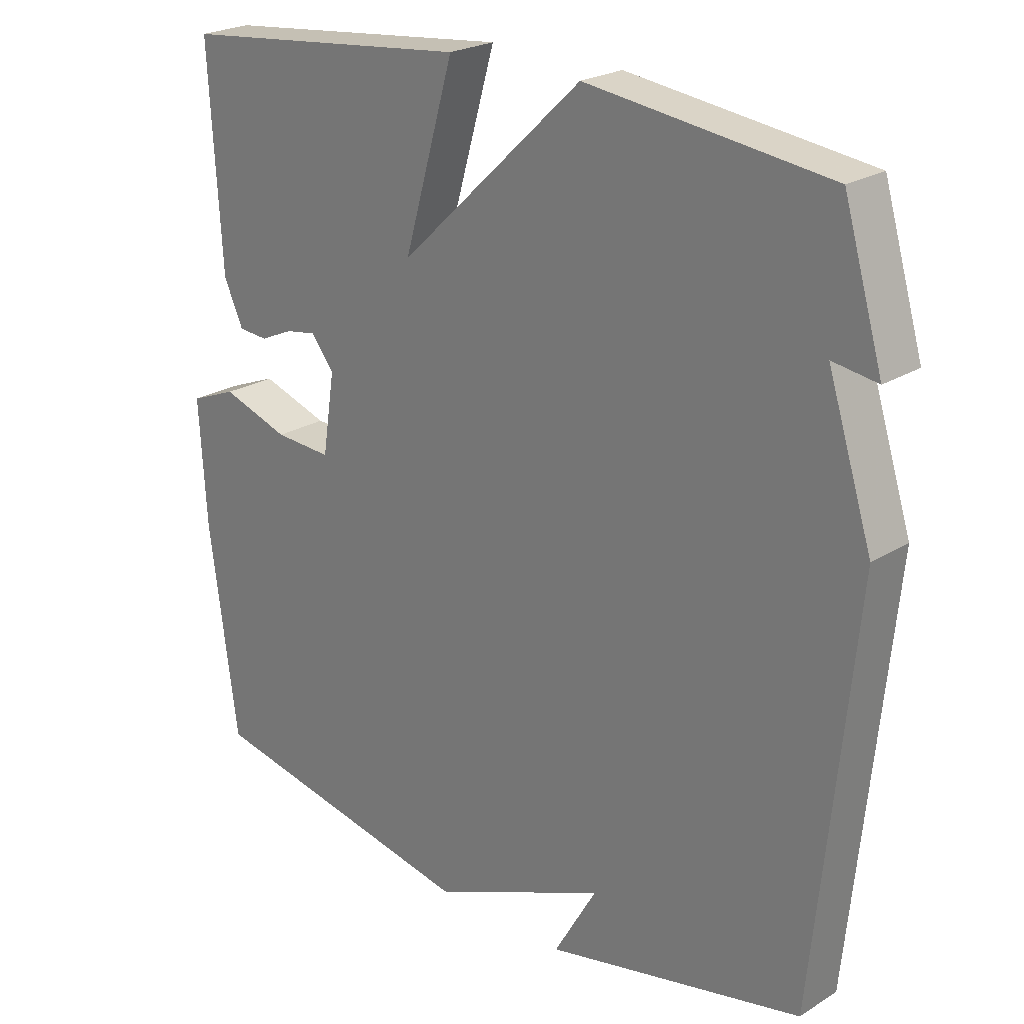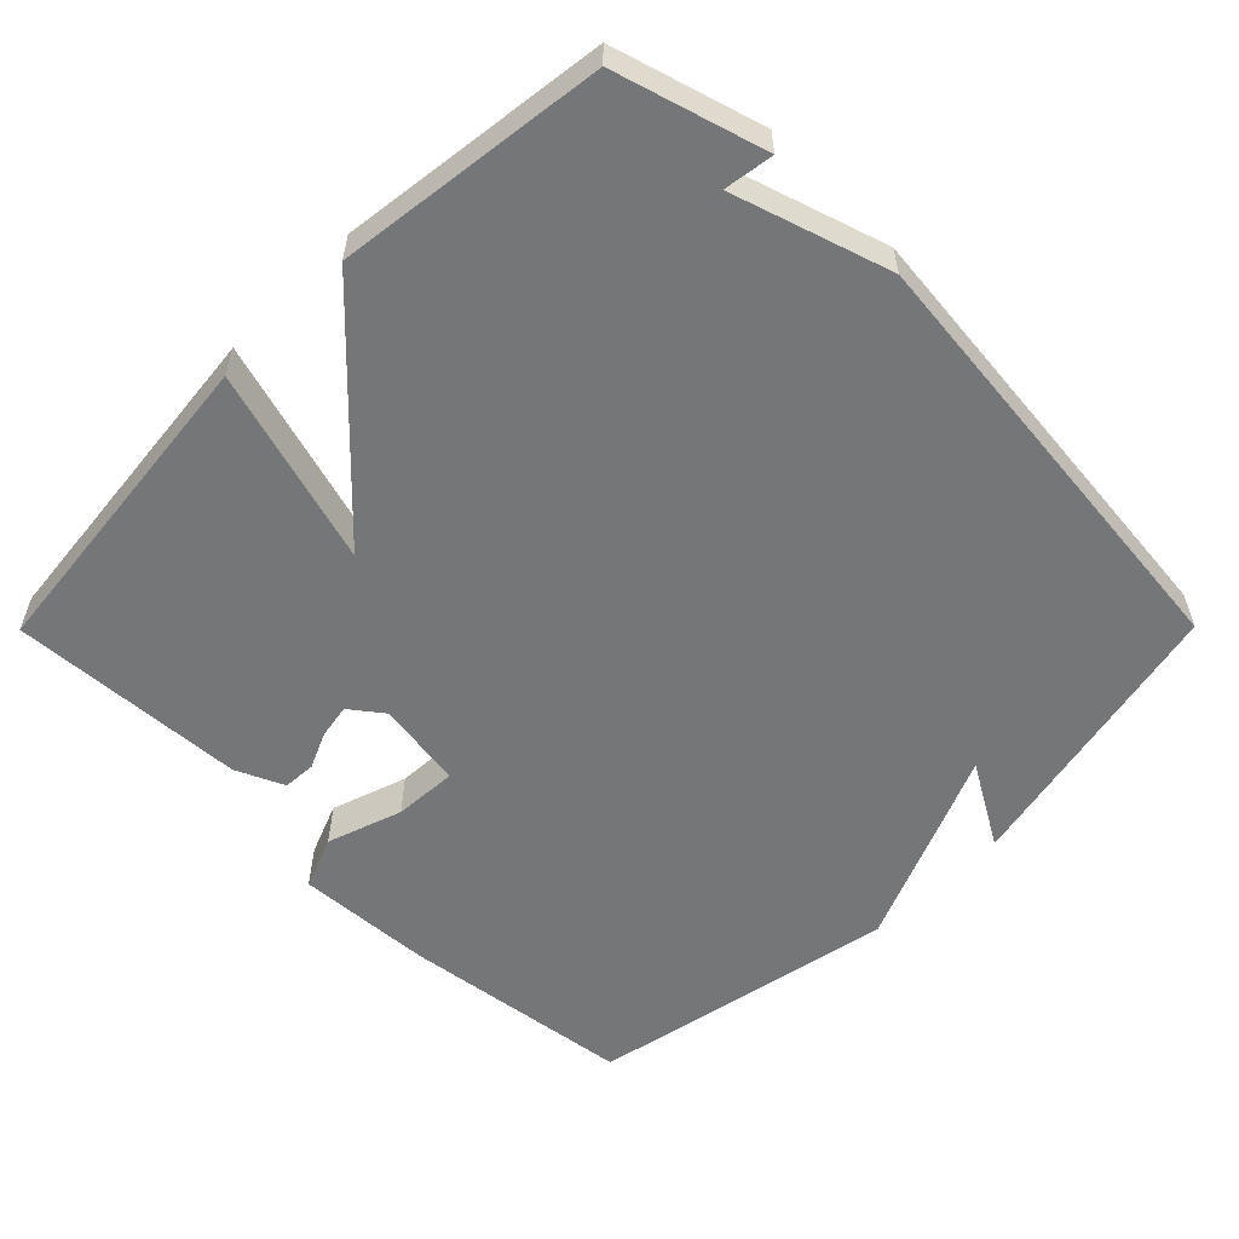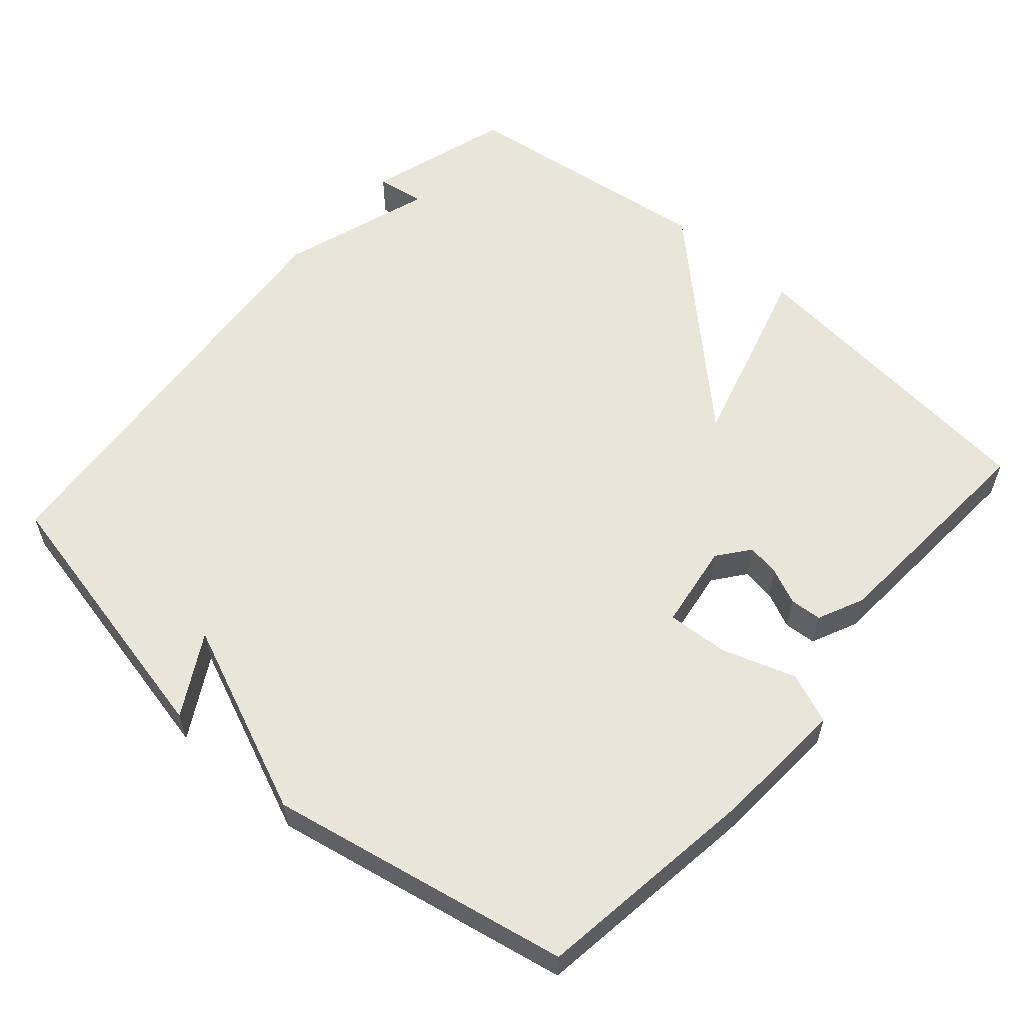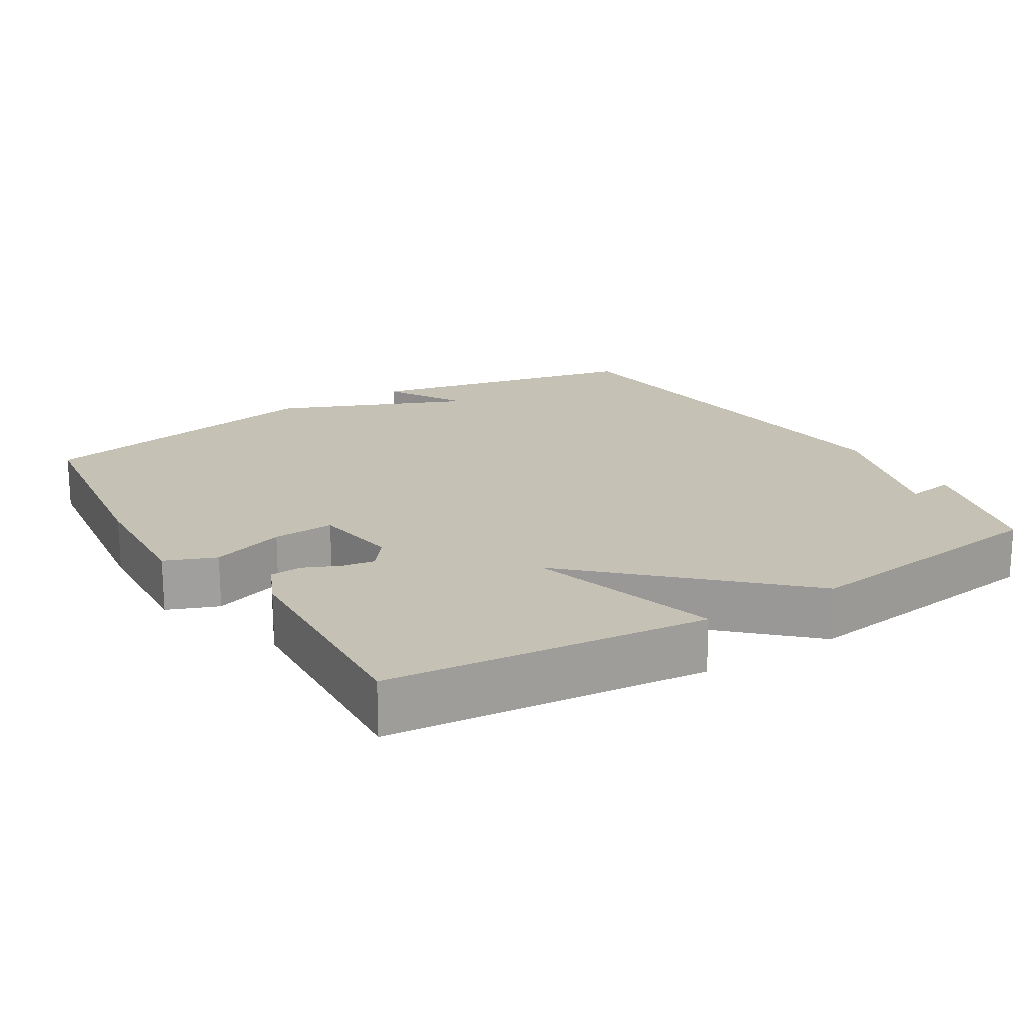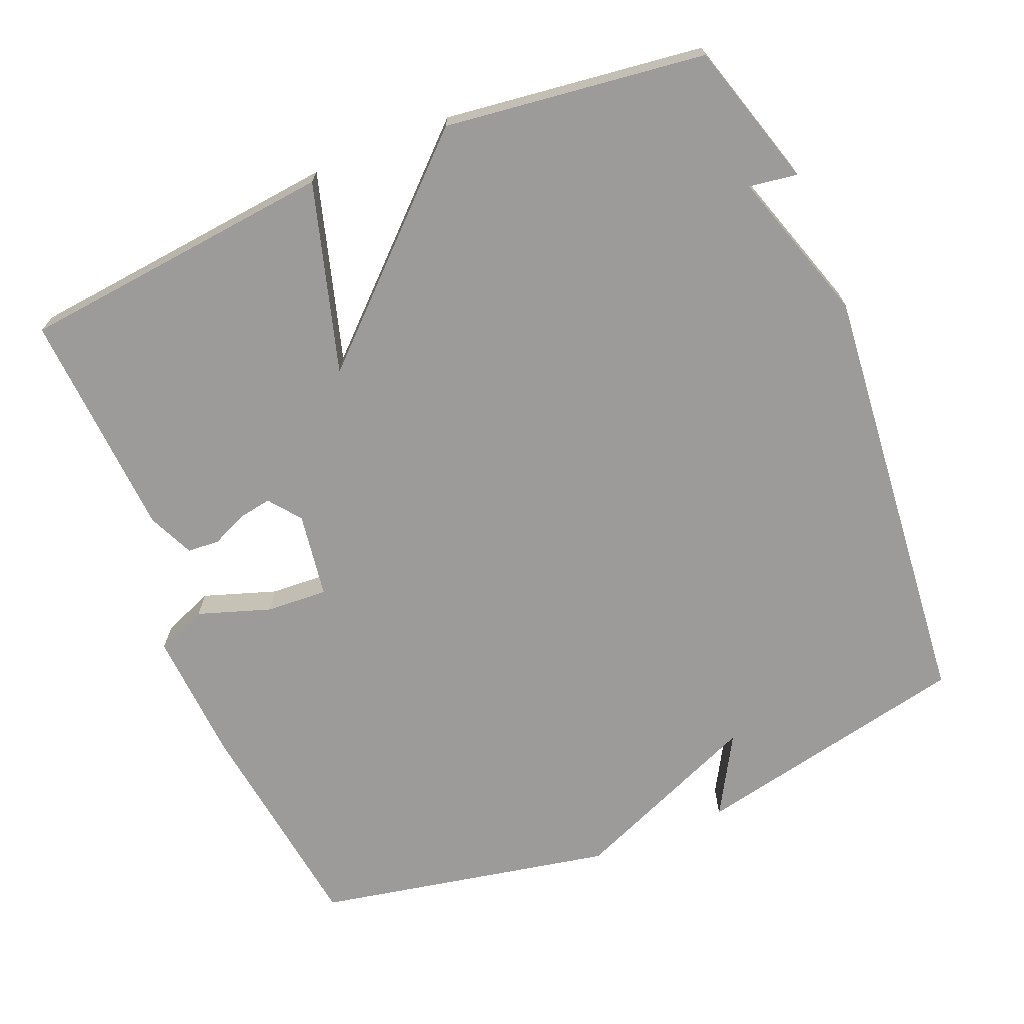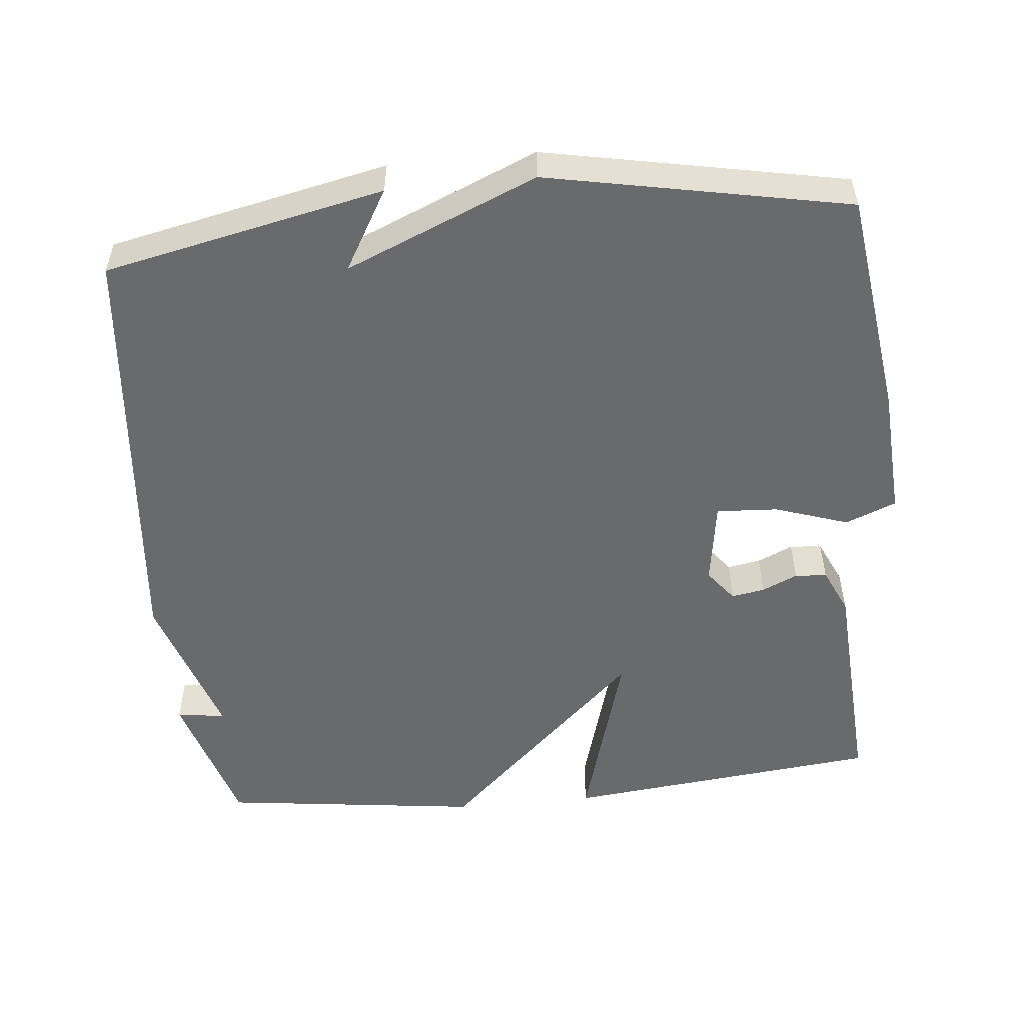
<metadata>
{"format":"obj","ext":"obj","renderer":"f3d","projection":"perspective","resolution":1024,"background":"white","views":[{"elev":23.3,"azim":43.6,"up":"+Z"},{"elev":-56.7,"azim":45.2,"up":"+Y"},{"elev":58.1,"azim":-138.7,"up":"+Y"},{"elev":18.8,"azim":-31.8,"up":"+Y"},{"elev":-69.8,"azim":22.5,"up":"+Y"},{"elev":-52.9,"azim":-174.3,"up":"+Y"}]}
</metadata>
<code>
v -0.5 0.07 0.5
v -0.061 0.07 0.546
v -0.137 0.07 0.284
v 0.139 0.07 0.546
v 0.5 0.07 0.5
v 0.559 0.07 0.3
v 0.492 0.07 0.31
v 0.559 0.07 0.1
v 0.5 0.07 -0.5
v 0.114 0.07 -0.582
v 0.178 0.07 -0.471
v -0.086 0.07 -0.582
v -0.5 0.07 -0.5
v -0.542 0.07 -0.188
v -0.553 0.07 -0.005
v -0.483 0.07 0.023
v -0.382 0.07 -0.011
v -0.297 0.07 -0.016
v -0.279 0.07 0.102
v -0.313 0.07 0.146
v -0.359 0.07 0.138
v -0.408 0.07 0.116
v -0.452 0.07 0.119
v -0.481 0.07 0.183
v -0.5 0 0.5
v -0.061 0 0.546
v -0.137 0 0.284
v 0.139 0 0.546
v 0.5 0 0.5
v 0.559 0 0.3
v 0.492 0 0.31
v 0.559 0 0.1
v 0.5 0 -0.5
v 0.114 0 -0.582
v 0.178 0 -0.471
v -0.086 0 -0.582
v -0.5 0 -0.5
v -0.542 0 -0.188
v -0.553 0 -0.005
v -0.483 0 0.023
v -0.382 0 -0.011
v -0.297 0 -0.016
v -0.279 0 0.102
v -0.313 0 0.146
v -0.359 0 0.138
v -0.408 0 0.116
v -0.452 0 0.119
v -0.481 0 0.183
f 1 2 3
f 24 1 3
f 23 24 3
f 22 23 3
f 21 22 3
f 20 21 3
f 19 20 3
f 3 4 5
f 19 3 5
f 18 19 5
f 15 16 17
f 14 15 17
f 13 14 17
f 12 13 17
f 11 12 17
f 11 17 18
f 8 9 10 11
f 7 8 11 18
f 5 6 7
f 5 7 18
f 27 26 25
f 27 25 48
f 27 48 47
f 27 47 46
f 27 46 45
f 27 45 44
f 27 44 43
f 29 28 27
f 29 27 43
f 29 43 42
f 41 40 39
f 41 39 38
f 41 38 37
f 41 37 36
f 41 36 35
f 42 41 35
f 35 34 33 32
f 42 35 32 31
f 31 30 29
f 42 31 29
f 1 25 26 2
f 2 26 27 3
f 3 27 28 4
f 4 28 29 5
f 5 29 30 6
f 6 30 31 7
f 7 31 32 8
f 8 32 33 9
f 9 33 34 10
f 10 34 35 11
f 11 35 36 12
f 12 36 37 13
f 13 37 38 14
f 14 38 39 15
f 15 39 40 16
f 16 40 41 17
f 17 41 42 18
f 18 42 43 19
f 19 43 44 20
f 20 44 45 21
f 21 45 46 22
f 22 46 47 23
f 23 47 48 24
f 24 48 25 1

</code>
